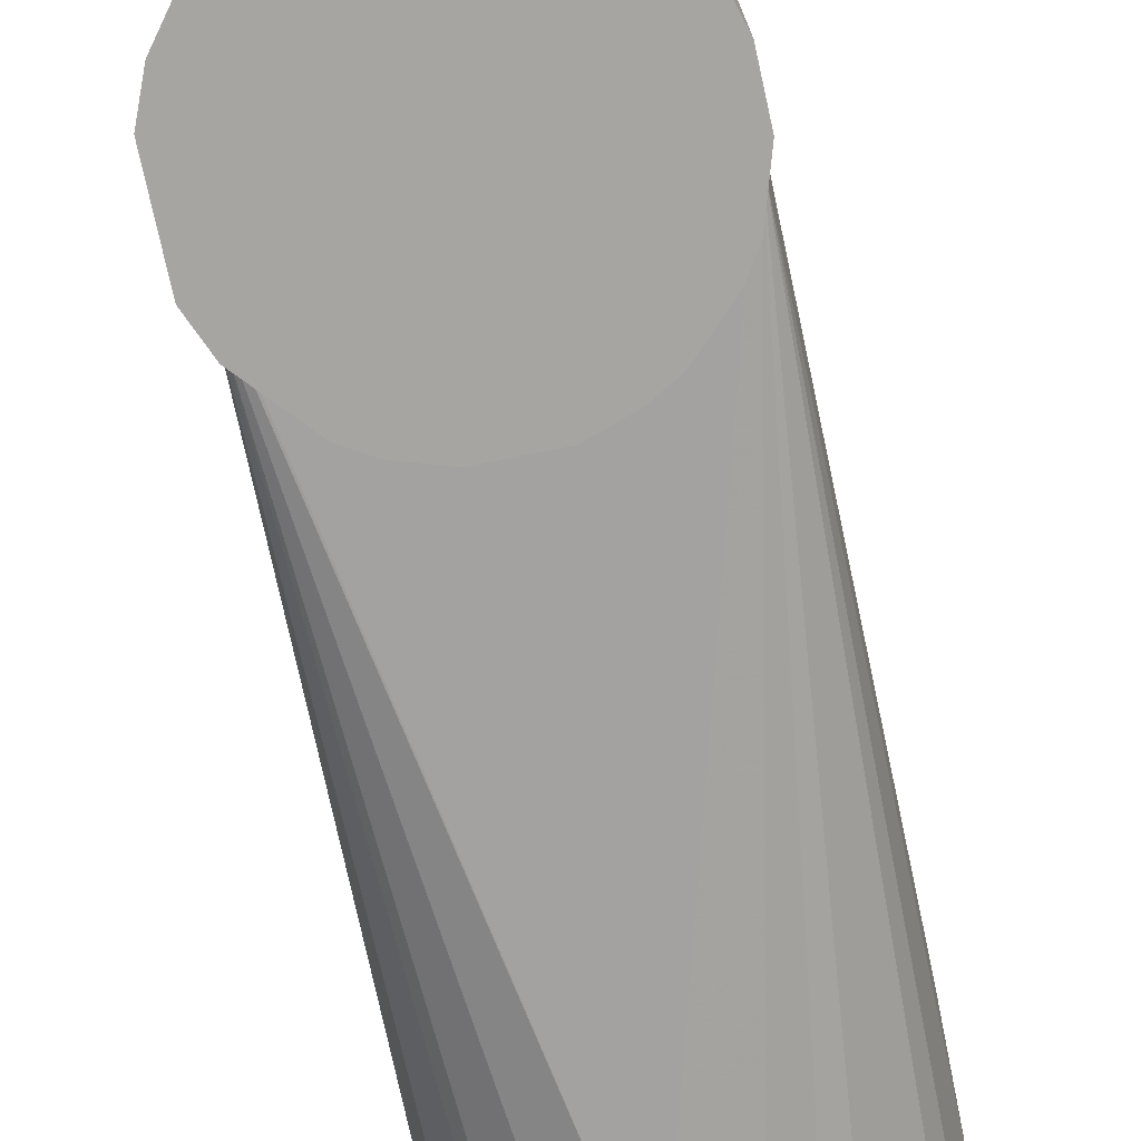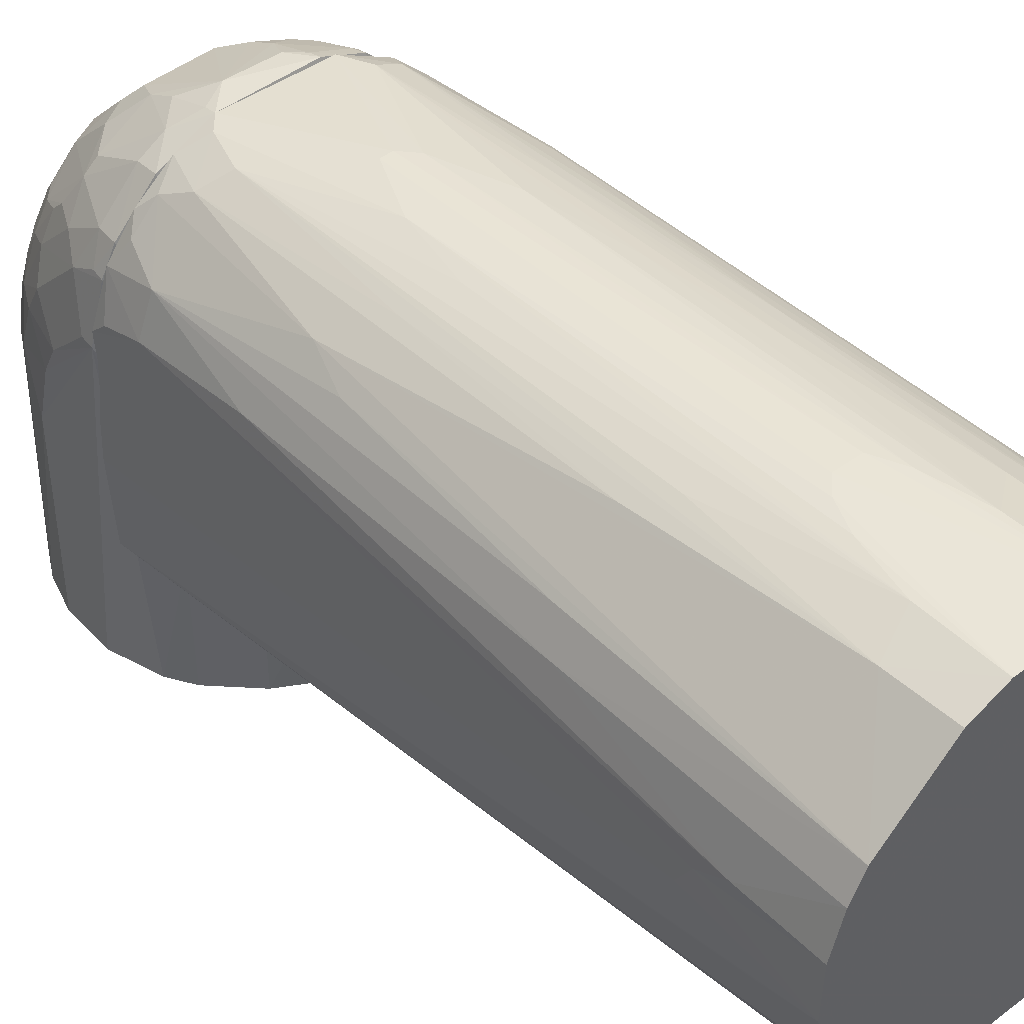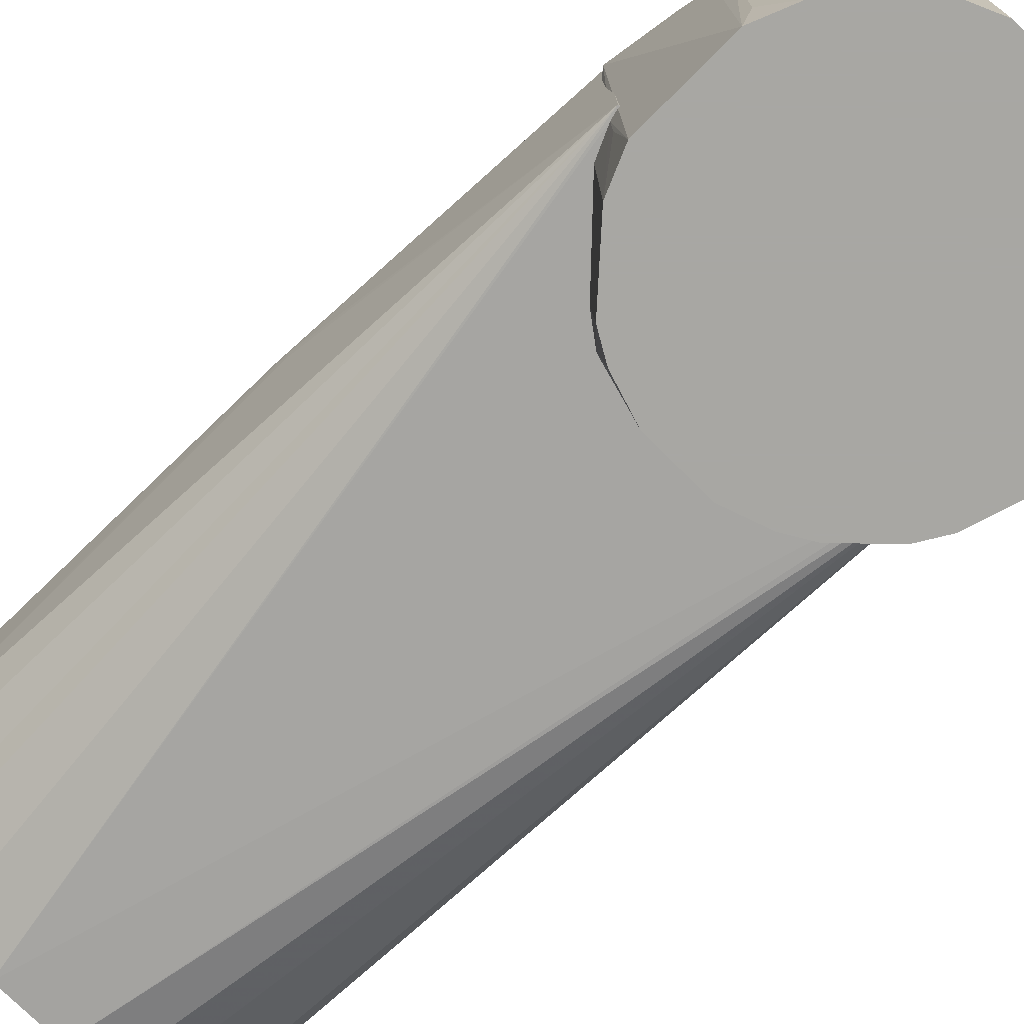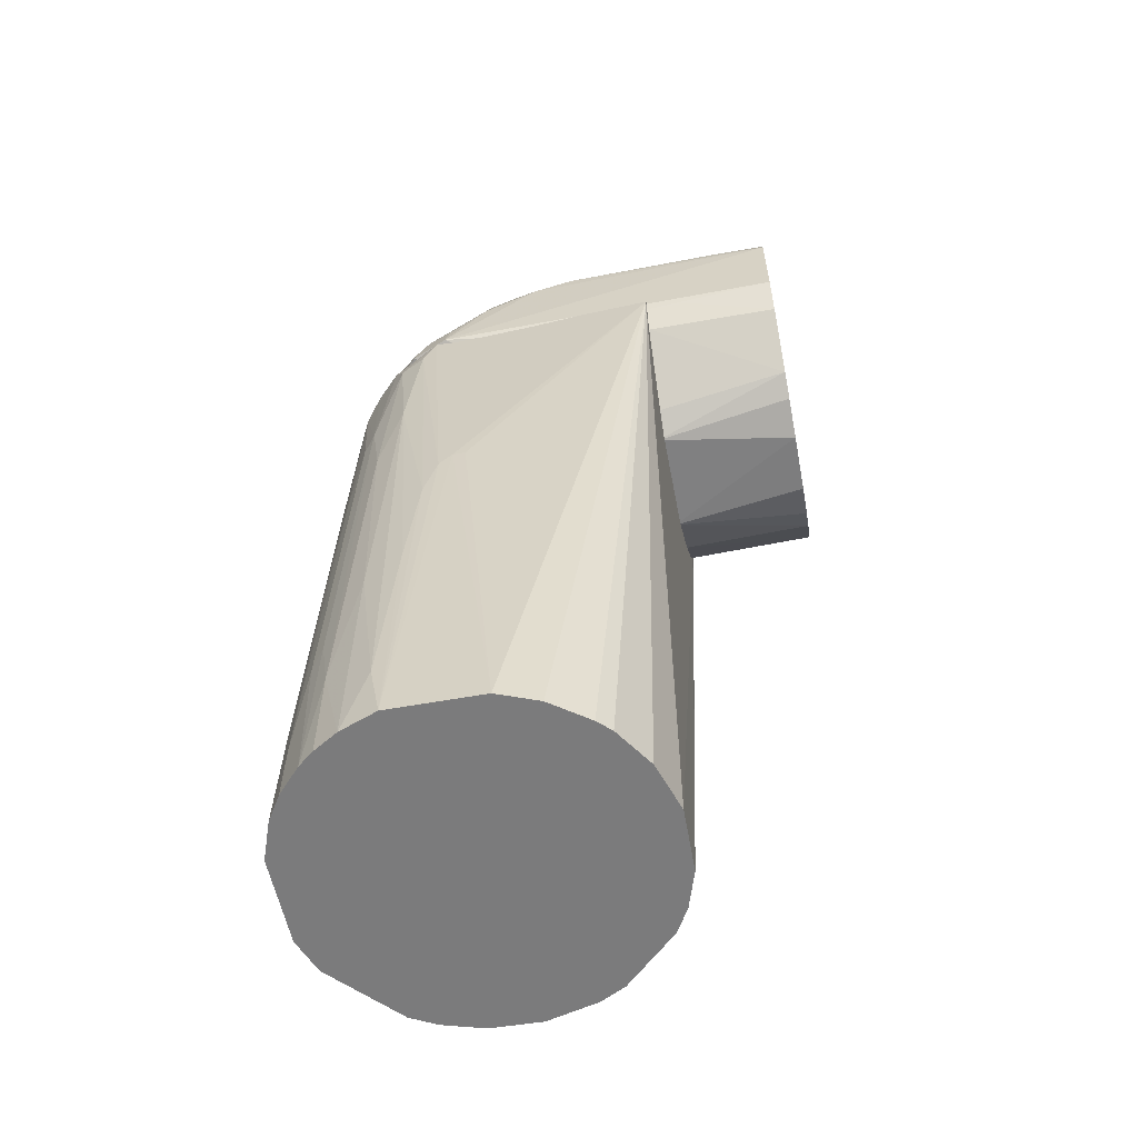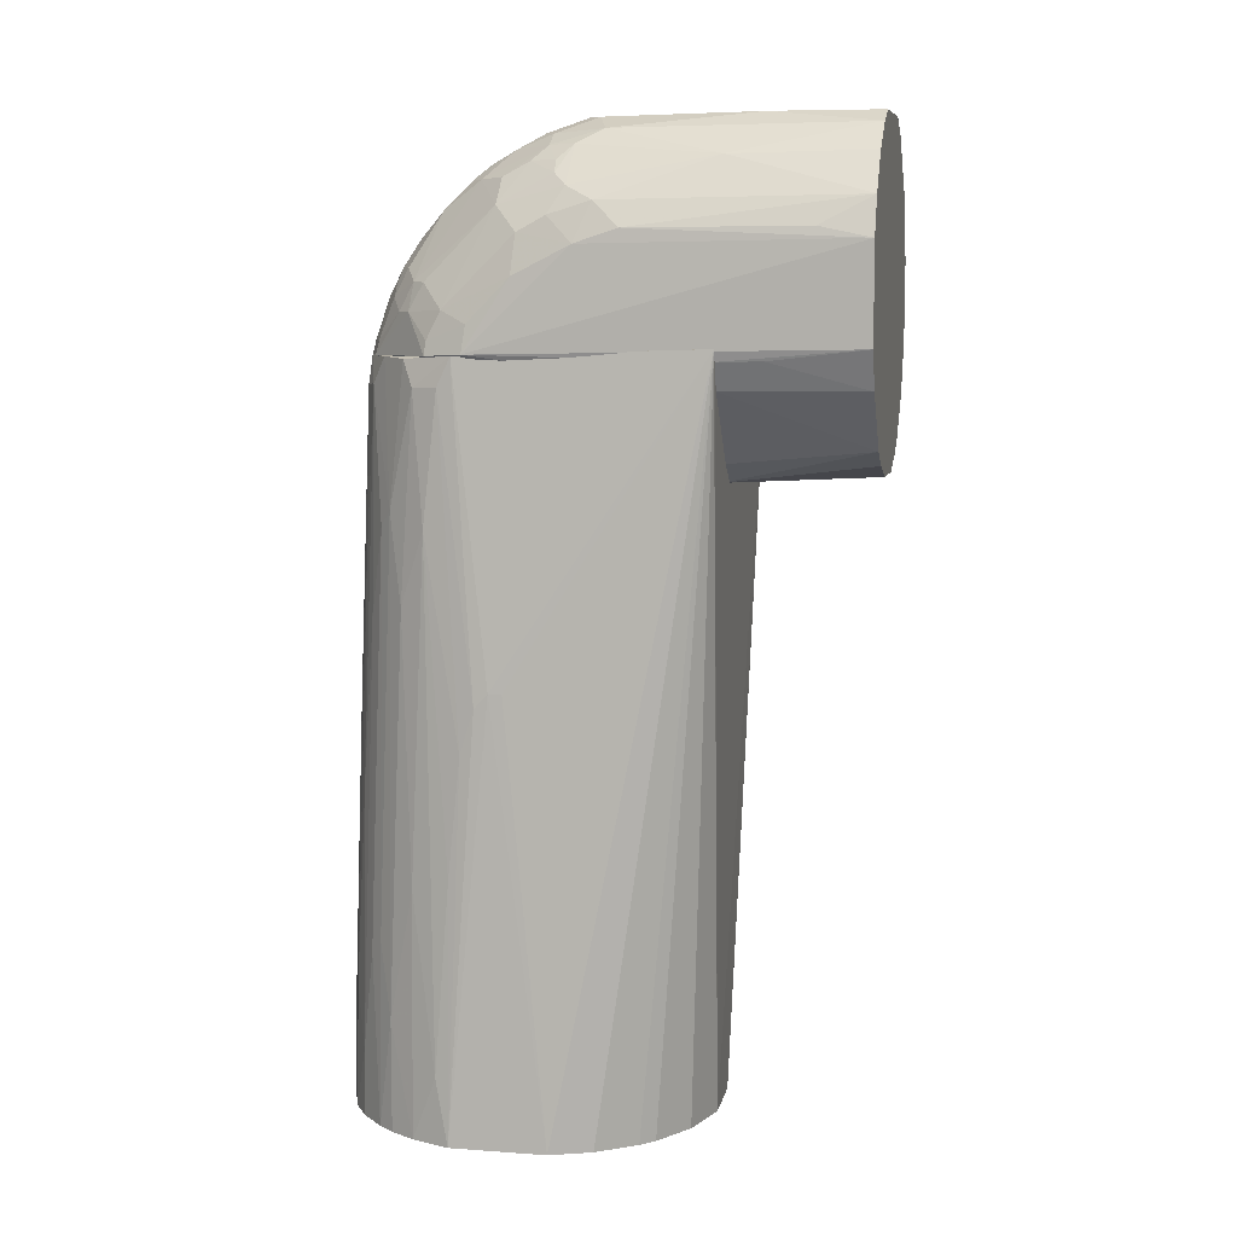
<metadata>
{"format":"obj","ext":"obj","renderer":"f3d","projection":"perspective","resolution":1024,"background":"white","views":[{"elev":-73.8,"azim":11.1,"up":"+Y"},{"elev":44.9,"azim":138.6,"up":"+Y"},{"elev":-74.5,"azim":-45.4,"up":"+Y"},{"elev":-58.5,"azim":-79.2,"up":"+Z"},{"elev":7.6,"azim":-78.4,"up":"+Z"}]}
</metadata>
<code>
o temp_indy12_4000
v 0.04354 0.03744 0.2542
v 0.05759 -0.06881 0.2565
v 0.06374 0.01119 0
v -0.04762 0.04396 0
v -0.05809 -0.06873 0.2574
v 0.01722 0.06238 0
v 0.05814 0.0113 0.2504
v 0.05899 -0.03798 0.2571
v -0.04698 0.03298 0.2539
v -0.01097 -0.06375 0
v 0.0545 0.03498 0
v 0.05847 0.006277 0.2556
v 0.06427 -0.007336 0
v -0.06268 0.0164 0
v -0.02444 0.05164 0.2451
v 0.05434 -0.06875 0.2481
v 0.03072 0.0569 0.02262
v 0.05821 0.02086 0.1952
v 0.05269 0.02455 0.2548
v -0.01967 0.05168 0.2548
v 0.06402 0.006408 0.03784
v 0.06408 -0.002164 0.04297
v 0.03556 -0.0542 0
v -0.05641 0.02433 0.2002
v -0.05703 -0.03071 0
v -0.01555 0.06279 0
v -0.04295 0.0422 0.2001
v 0.0127 -0.06347 0
v -0.05657 -0.06871 0.2534
v 0.03027 0.05739 0
v 0.02623 0.05184 0.2356
v 0.04409 0.04265 0.185
v 0.05943 0.02571 0
v 0.05831 0.01616 0.2355
v -0.05633 0.01489 0.2549
v 0.01727 0.05246 0.255
v -0.03772 0.04199 0.2545
v 0.0636 0.01141 0.02768
v 0.0544 -0.03506 0
v -0.05752 0.02974 0
v -0.04304 -0.04858 0
v -0.06253 -0.01663 0
v -0.001159 0.05779 0.2103
v -0.04684 0.03811 0.2053
v -0.02977 0.05763 0
v 0.0264 -0.0592 0
v 0.01691 0.06201 0.02768
v 0.05302 0.02959 0.2355
v 0.03536 0.04686 0.2403
v -0.05164 0.02882 0.2448
v -0.0623 0.00668 0.1444
v 0.03066 0.04713 0.2545
v -0.03323 0.04716 0.2457
v 0.05861 0.02455 0.08861
v 0.05932 -0.02588 0
v -0.06153 0.02071 0.0227
v -0.02899 -0.05785 0
v -0.04754 -0.04389 0
v -0.01515 0.05702 0.1798
v -0.006196 0.0575 0.2052
v 0.01212 0.05746 0.19
v -0.0469 0.0431 0.06323
v -0.02451 0.05691 0.1038
v 0.02626 0.05693 0.08348
v 0.003154 0.06287 0.06322
v 0.04879 0.03789 0.1698
v 0.04818 0.03333 0.2498
v 0.03481 0.05227 0.09365
v -0.05605 0.01959 0.2451
v -0.05196 0.03323 0.1748
v -0.06242 0.001957 0.1495
v 0.0394 0.04246 0.2497
v 0.02181 0.05208 0.2499
v -0.03814 0.05216 0.02263
v 0.05307 0.03462 0.09377
v 0.06367 -0.01233 0.01775
v -0.05653 0.02927 0.08355
v -0.06184 0.01149 0.1292
v -0.011 0.06248 0.05306
v 0.002964 0.05765 0.2103
v 0.01709 0.05707 0.1646
v -0.01521 0.06231 0.03276
v -0.02018 0.05687 0.1443
v -0.02902 0.05186 0.1849
v 0.008102 0.06271 0.05813
v 0.03097 0.05174 0.1697
v -0.05163 0.0386 0.03789
v -0.06233 -0.002601 0.1495
v -0.03784 0.04722 0.1697
v -0.04277 0.0474 0.05813
v -0.03855 0.05216 0
v -0.06165 0.01568 0.08864
v -0.006286 0.06264 0.0632
v -0.02905 0.05698 0.04289
v 0.01249 0.06238 0.04798
v -0.05213 0.03843 0
v -0.03396 0.05191 0.1139
f 6 3 4
f 8 5 2
f 10 4 3
f 11 3 6
f 13 10 3
f 14 4 10
f 19 12 7
f 21 13 3
f 22 8 2
f 22 2 13
f 22 13 21
f 22 21 12
f 22 12 8
f 23 10 13
f 25 14 10
f 26 6 4
f 28 16 10
f 28 2 16
f 28 10 23
f 29 5 10
f 29 10 16
f 29 16 2
f 29 2 5
f 30 17 11
f 30 11 6
f 30 6 17
f 32 11 17
f 33 3 11
f 34 19 7
f 34 7 12
f 34 12 21
f 35 5 20
f 36 20 5
f 36 5 8
f 36 8 12
f 36 12 19
f 37 35 20
f 37 9 35
f 38 21 3
f 38 34 21
f 38 18 34
f 38 3 33
f 39 23 13
f 39 2 23
f 40 4 14
f 41 25 10
f 42 25 5
f 42 14 25
f 43 20 36
f 44 9 37
f 45 26 4
f 46 28 23
f 46 23 2
f 46 2 28
f 47 17 6
f 48 34 18
f 48 19 34
f 50 35 9
f 50 9 44
f 52 36 19
f 52 19 1
f 53 37 20
f 53 20 15
f 53 44 37
f 53 27 44
f 54 38 33
f 54 18 38
f 54 48 18
f 54 33 11
f 55 39 13
f 55 2 39
f 56 40 14
f 57 41 10
f 57 10 5
f 57 5 41
f 58 41 5
f 58 5 25
f 58 25 41
f 60 15 20
f 60 20 43
f 60 59 15
f 62 44 27
f 64 47 31
f 64 31 17
f 64 17 47
f 65 6 26
f 66 11 32
f 66 32 48
f 67 1 19
f 67 19 48
f 68 49 32
f 68 32 17
f 69 50 24
f 69 35 50
f 69 51 35
f 70 50 44
f 70 24 50
f 71 5 35
f 71 35 51
f 71 51 14
f 71 14 42
f 72 52 1
f 72 49 52
f 72 1 67
f 72 32 49
f 72 67 48
f 72 48 32
f 73 52 49
f 73 49 31
f 73 36 52
f 73 31 61
f 75 54 11
f 75 48 54
f 75 66 48
f 75 11 66
f 76 55 13
f 76 13 2
f 76 2 55
f 77 56 24
f 77 40 56
f 77 24 70
f 78 69 24
f 78 51 69
f 78 14 51
f 79 59 60
f 80 43 36
f 80 73 61
f 80 36 73
f 80 65 43
f 81 61 31
f 81 31 47
f 81 47 61
f 82 26 45
f 82 79 26
f 82 59 79
f 83 63 15
f 83 15 59
f 83 82 63
f 83 59 82
f 84 53 15
f 84 15 63
f 85 6 65
f 85 80 61
f 85 65 80
f 86 68 17
f 86 17 31
f 86 31 49
f 86 49 68
f 87 70 44
f 87 44 62
f 87 62 4
f 87 77 70
f 87 40 77
f 88 71 42
f 88 42 5
f 88 5 71
f 89 27 53
f 90 62 27
f 90 89 74
f 90 27 89
f 90 74 4
f 90 4 62
f 91 74 45
f 91 45 4
f 91 4 74
f 92 78 24
f 92 24 56
f 92 56 14
f 92 14 78
f 93 65 26
f 93 26 79
f 93 43 65
f 93 79 60
f 93 60 43
f 94 82 45
f 94 63 82
f 94 84 63
f 94 45 74
f 95 47 6
f 95 6 85
f 95 85 61
f 95 61 47
f 96 87 4
f 96 4 40
f 96 40 87
f 97 89 53
f 97 53 84
f 97 84 94
f 97 94 74
f 97 74 89
o temp_indy12_4001
v 0.00778 -0.01939 0.3313
v 0.05881 -0.117 0.2857
v 0.04953 0.02985 0.255
v -0.02028 -0.06536 0.2139
v -0.05245 -0.117 0.3037
v 0.03504 -0.117 0.2263
v -0.05223 0.02471 0.2548
v 0.04827 -0.0148 0.3029
v 0.01712 -0.117 0.3321
v 0.0592 0.001435 0.2555
v 0.01729 -0.06605 0.2132
v -0.03408 -0.117 0.2254
v -0.01026 0.03713 0.2928
v -0.01543 0.05287 0.2551
v -0.04169 -0.01529 0.3118
v 0.03439 -0.02455 0.3211
v 0.05391 -0.117 0.2488
v 0.05852 -0.04361 0.2857
v 0.0532 0.01489 0.2695
v 0.03549 -0.06808 0.2253
v 0.05421 0.0205 0.2552
v 0.012 -0.117 0.216
v -0.05767 0.01115 0.2554
v -0.02915 0.04763 0.2547
v 0.01727 0.05246 0.255
v -0.04149 0.02758 0.278
v -0.01487 0.003593 0.3208
v -0.01965 -0.117 0.3313
v 0.01681 -0.02897 0.3311
v 0.02529 0.01752 0.3066
v 0.0495 -0.117 0.3084
v 0.05934 -0.117 0.2671
v 0.05838 -0.0135 0.2755
v 0.04867 -0.117 0.24
v 0.05862 0.001341 0.2606
v 0.05334 0.02033 0.26
v 0.02621 -0.117 0.221
v -0.01069 -0.117 0.2159
v -0.02927 -0.06694 0.2205
v -0.05732 -0.117 0.2574
v -0.05623 -0.03878 0.2941
v -0.02357 0.0416 0.278
v 0.03592 0.04366 0.255
v 0.007858 0.05189 0.2645
v -0.05105 -0.004961 0.2931
v -0.04199 0.0326 0.2686
v -0.03224 0.003912 0.3112
v -0.005871 -0.01933 0.3315
v -0.04232 -0.06888 0.3169
v 0.02093 -0.0006348 0.3207
v 0.03054 -0.06377 0.3262
v 0.01201 0.01308 0.3158
v 0.04278 0.01358 0.2926
v 0.0481 -0.0339 0.3082
v 0.05462 -0.117 0.2994
v 0.05854 -0.09925 0.2621
v 0.05841 -0.02354 0.2806
v 0.05289 -0.004695 0.2888
v 0.04915 -0.0687 0.2393
v 0.04794 0.02818 0.2638
v -0.02519 -0.117 0.2203
v -0.05228 -0.06866 0.2442
v -0.05772 -0.117 0.2905
v -0.01492 0.04692 0.2737
v 0.01216 0.03681 0.2926
v -0.0512 -0.02929 0.3028
v -0.05606 -0.004385 0.2795
v -0.05095 0.01943 0.2692
v -0.03729 0.03701 0.2687
v -0.0281 -0.01053 0.3213
v -0.04145 0.003753 0.3021
v -0.01925 0.02691 0.3014
v -0.01972 -0.07897 0.3314
v -0.04208 -0.117 0.3174
v 0.02546 -0.01959 0.3256
v 0.03456 -0.01039 0.3165
v 0.03004 -0.117 0.3267
v 0.02076 0.008578 0.3155
v 0.01214 -0.005648 0.3259
v 0.04361 -0.02423 0.3123
v 0.05334 -0.02909 0.2986
v 0.05311 -0.0145 0.2938
v 0.04757 0.004353 0.2928
v 0.04785 0.01879 0.2783
v 0.03473 0.04153 0.264
v -0.05657 -0.06871 0.2534
v -0.05167 -0.117 0.2446
v -0.05671 -0.09925 0.2942
v -0.05649 -0.02407 0.2893
v -0.01486 0.04206 0.2833
v -0.02857 0.04661 0.2595
v -0.01042 0.05156 0.2643
v 0.01638 0.01773 0.3109
v -0.04653 -0.01993 0.3076
v -0.05598 0.01004 0.2648
v -0.05129 0.0242 0.2597
v -0.03707 0.03207 0.2783
v -0.03239 -0.00549 0.3161
v -0.02366 0.01296 0.311
v -0.01941 -0.01011 0.3254
v -0.0281 -0.02882 0.3263
v -0.01024 0.01331 0.3162
v -0.02908 -0.117 0.327
v 0.03421 0.00838 0.3066
v 0.02532 -0.00569 0.3207
v -0.01028 -0.005478 0.3263
v 0.04336 -0.009933 0.3074
v 0.04289 0.01823 0.288
v 0.02597 0.04663 0.264
v 0.02522 0.03193 0.2917
v -0.05643 -0.08396 0.2536
v -0.05104 -0.01469 0.2984
v -0.02785 0.0365 0.2828
v -0.01508 0.05188 0.2595
v -0.0281 0.04141 0.2735
v -0.03268 -0.01996 0.3213
v -0.01496 -0.02454 0.3309
v -0.01482 0.01804 0.3113
v 0.02969 -0.001278 0.316
v 0.04324 -0.0003343 0.3025
v 0.0387 0.02755 0.283
v 0.03877 0.008618 0.3018
v 0.01677 0.04647 0.2735
v 0.01649 0.03199 0.2969
v 0.0343 0.03198 0.2826
v -0.037 -0.01489 0.3162
v 0.01694 0.05144 0.2594
v 0.0167 0.04162 0.2831
f 103 99 102
f 106 102 99
f 109 103 102
f 111 108 101
f 114 99 103
f 117 103 108
f 118 108 100
f 118 117 108
f 118 107 117
f 119 103 109
f 120 104 101
f 121 111 101
f 121 101 104
f 122 108 111
f 125 102 106
f 126 98 106
f 128 106 99
f 129 99 114
f 129 115 99
f 129 107 115
f 131 114 103
f 131 103 117
f 132 118 116
f 132 107 118
f 132 130 107
f 132 116 130
f 133 118 100
f 133 116 118
f 134 119 108
f 134 108 103
f 134 103 119
f 135 119 109
f 135 101 108
f 135 108 119
f 136 120 101
f 136 101 109
f 137 109 102
f 140 100 108
f 140 108 122
f 141 122 111
f 143 121 104
f 145 106 98
f 148 126 106
f 151 148 128
f 152 128 99
f 152 99 115
f 152 151 128
f 153 129 114
f 153 114 107
f 153 107 129
f 154 115 107
f 154 107 130
f 155 130 116
f 156 131 117
f 156 117 107
f 156 107 114
f 156 114 131
f 157 133 100
f 157 116 133
f 158 135 109
f 158 109 101
f 158 101 135
f 159 136 109
f 159 120 136
f 160 137 102
f 160 120 137
f 162 141 110
f 163 138 102
f 163 102 146
f 165 164 142
f 165 123 143
f 166 121 143
f 168 165 142
f 168 123 165
f 170 125 106
f 170 106 145
f 171 146 102
f 171 102 125
f 172 148 113
f 172 126 148
f 172 98 126
f 173 172 113
f 174 148 106
f 174 106 128
f 174 128 148
f 175 149 147
f 176 147 149
f 176 172 147
f 176 98 172
f 177 151 105
f 177 113 148
f 177 148 151
f 177 173 113
f 178 105 151
f 178 115 154
f 178 152 115
f 178 151 152
f 179 154 130
f 179 130 155
f 179 178 154
f 179 155 105
f 179 105 178
f 180 105 155
f 180 155 116
f 181 116 157
f 181 180 116
f 182 157 100
f 182 100 140
f 183 137 120
f 183 120 159
f 184 159 109
f 184 109 137
f 184 183 159
f 185 160 102
f 185 102 138
f 185 138 160
f 186 160 138
f 186 120 160
f 186 164 120
f 186 142 164
f 186 138 163
f 187 161 139
f 187 110 141
f 187 141 161
f 187 169 110
f 188 121 166
f 189 161 141
f 189 141 111
f 190 162 149
f 190 175 127
f 190 149 175
f 191 112 168
f 191 163 146
f 192 104 120
f 192 120 164
f 192 164 165
f 193 165 143
f 193 143 104
f 193 192 165
f 193 104 192
f 194 166 143
f 194 143 123
f 194 123 168
f 195 167 144
f 195 168 112
f 195 144 168
f 196 167 124
f 196 144 167
f 196 168 144
f 196 194 168
f 196 169 194
f 197 124 167
f 198 197 167
f 199 162 110
f 199 149 162
f 200 171 125
f 200 125 170
f 200 170 198
f 200 198 146
f 200 146 171
f 202 147 172
f 202 172 173
f 203 145 98
f 203 98 176
f 203 124 197
f 203 199 124
f 203 176 149
f 203 149 199
f 204 177 105
f 204 173 177
f 205 150 180
f 205 180 181
f 206 182 140
f 206 140 122
f 208 184 137
f 208 137 183
f 208 183 184
f 209 186 163
f 209 142 186
f 209 163 191
f 209 191 168
f 209 168 142
f 210 187 139
f 210 169 187
f 210 194 169
f 211 188 161
f 211 111 121
f 211 121 188
f 211 189 111
f 211 161 189
f 212 188 166
f 212 139 161
f 212 161 188
f 212 210 139
f 212 166 194
f 212 194 210
f 213 191 146
f 213 112 191
f 213 146 198
f 213 198 167
f 214 198 170
f 214 170 145
f 214 197 198
f 214 203 197
f 214 145 203
f 215 199 110
f 215 110 169
f 215 169 196
f 215 196 124
f 215 124 199
f 216 201 127
f 216 127 175
f 216 175 147
f 216 147 202
f 216 202 173
f 216 173 201
f 217 201 173
f 217 173 204
f 217 180 150
f 217 204 105
f 217 105 180
f 218 205 181
f 218 181 157
f 218 157 182
f 218 207 127
f 219 150 205
f 219 217 150
f 219 201 217
f 219 205 218
f 219 218 127
f 219 127 201
f 221 190 127
f 221 127 207
f 221 162 190
f 222 182 206
f 222 218 182
f 222 207 218
f 223 195 112
f 223 112 213
f 223 213 167
f 223 167 195
f 224 220 206
f 224 206 122
f 224 122 141
f 224 141 220
f 225 220 141
f 225 141 162
f 225 206 220
f 225 222 206
f 225 207 222
f 225 221 207
f 225 162 221

</code>
